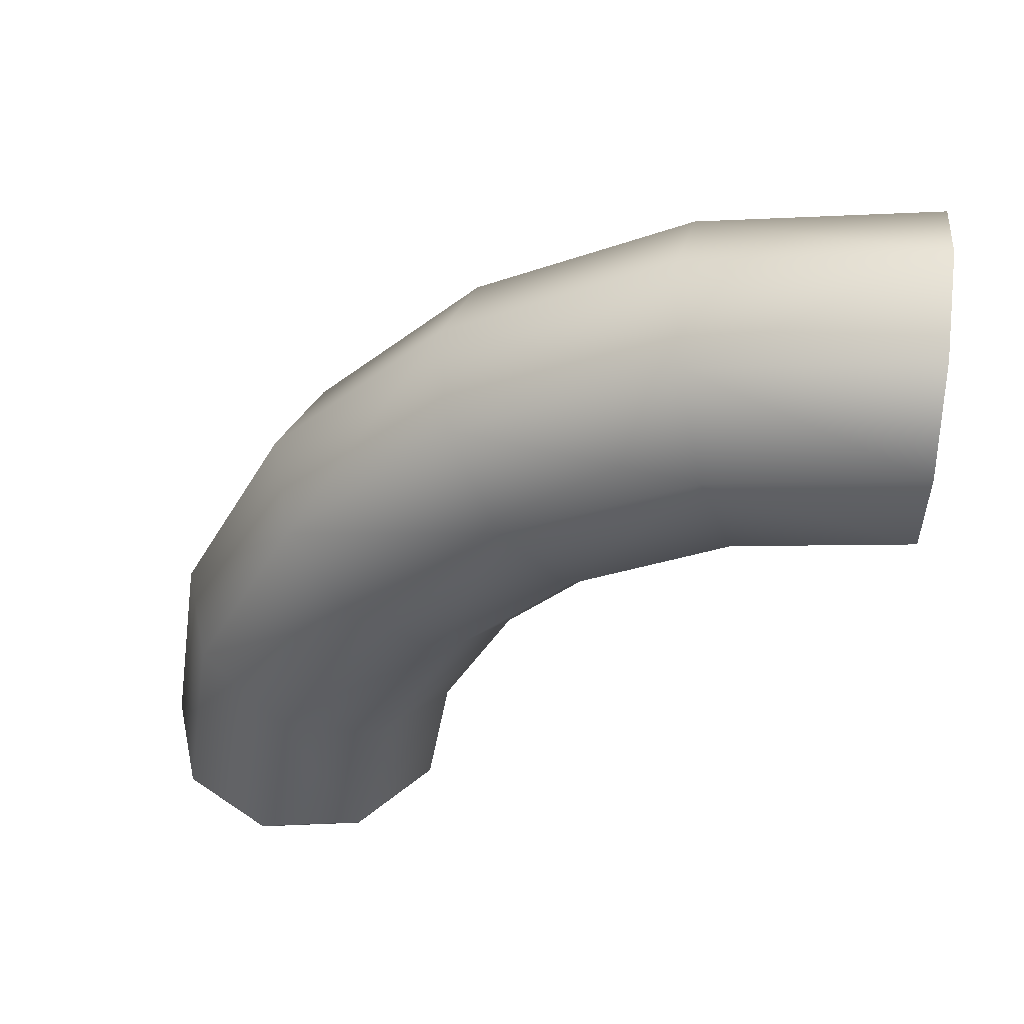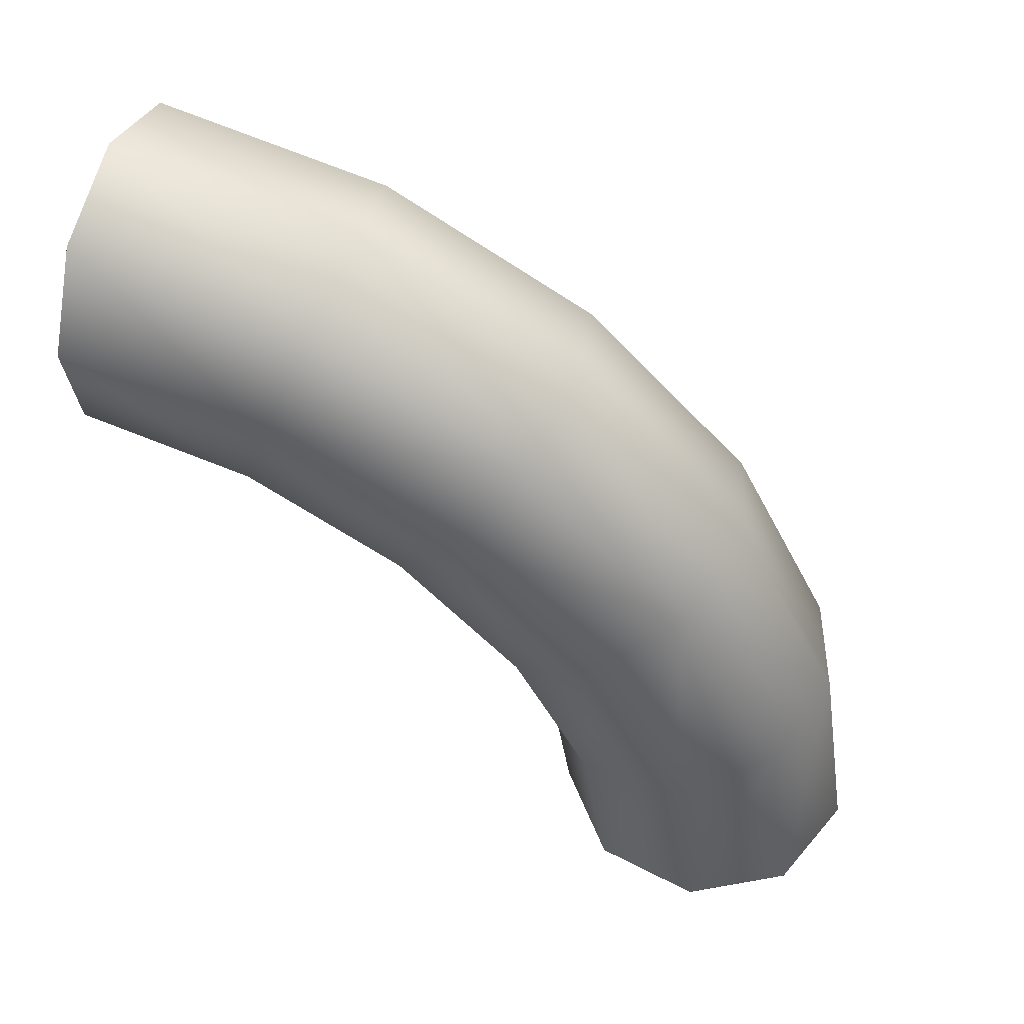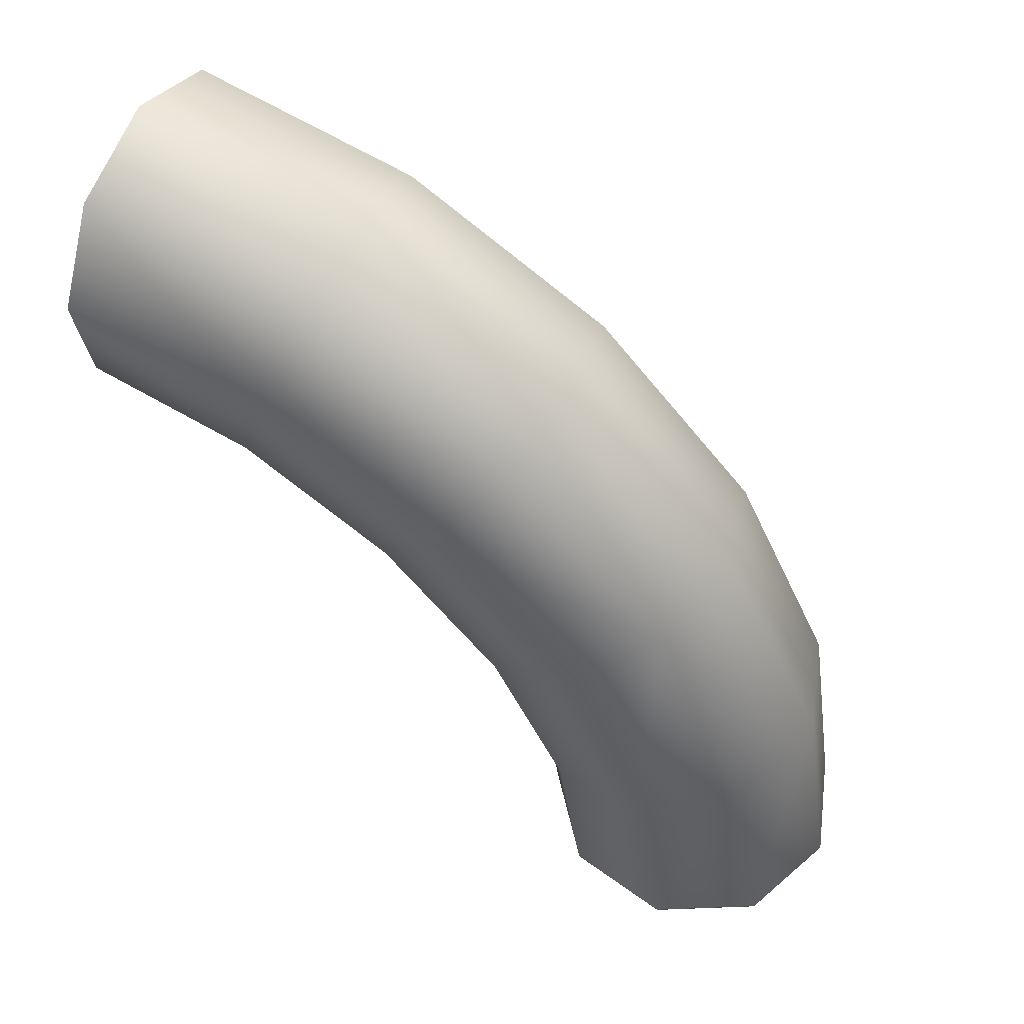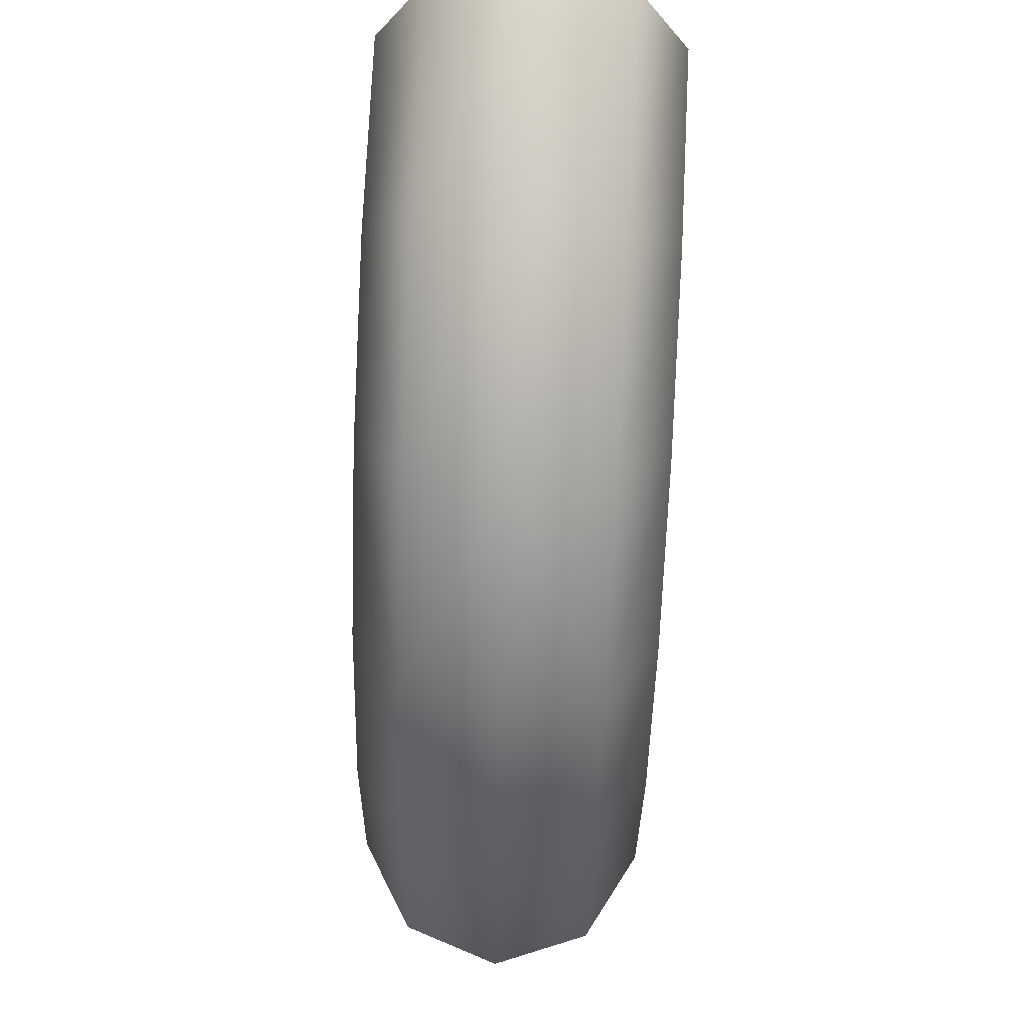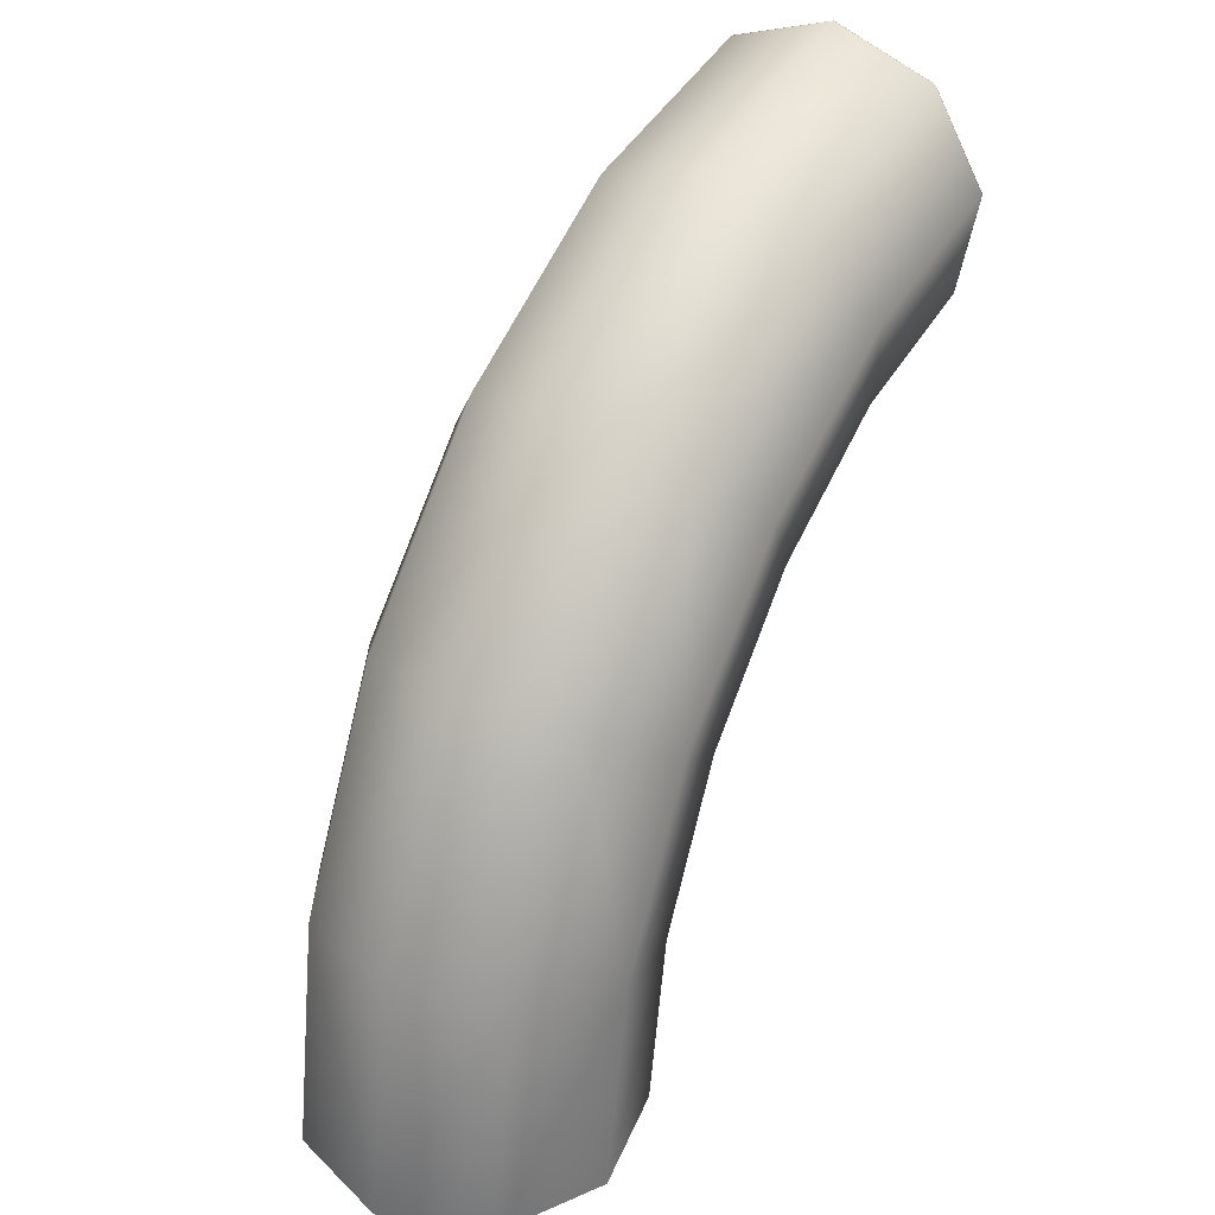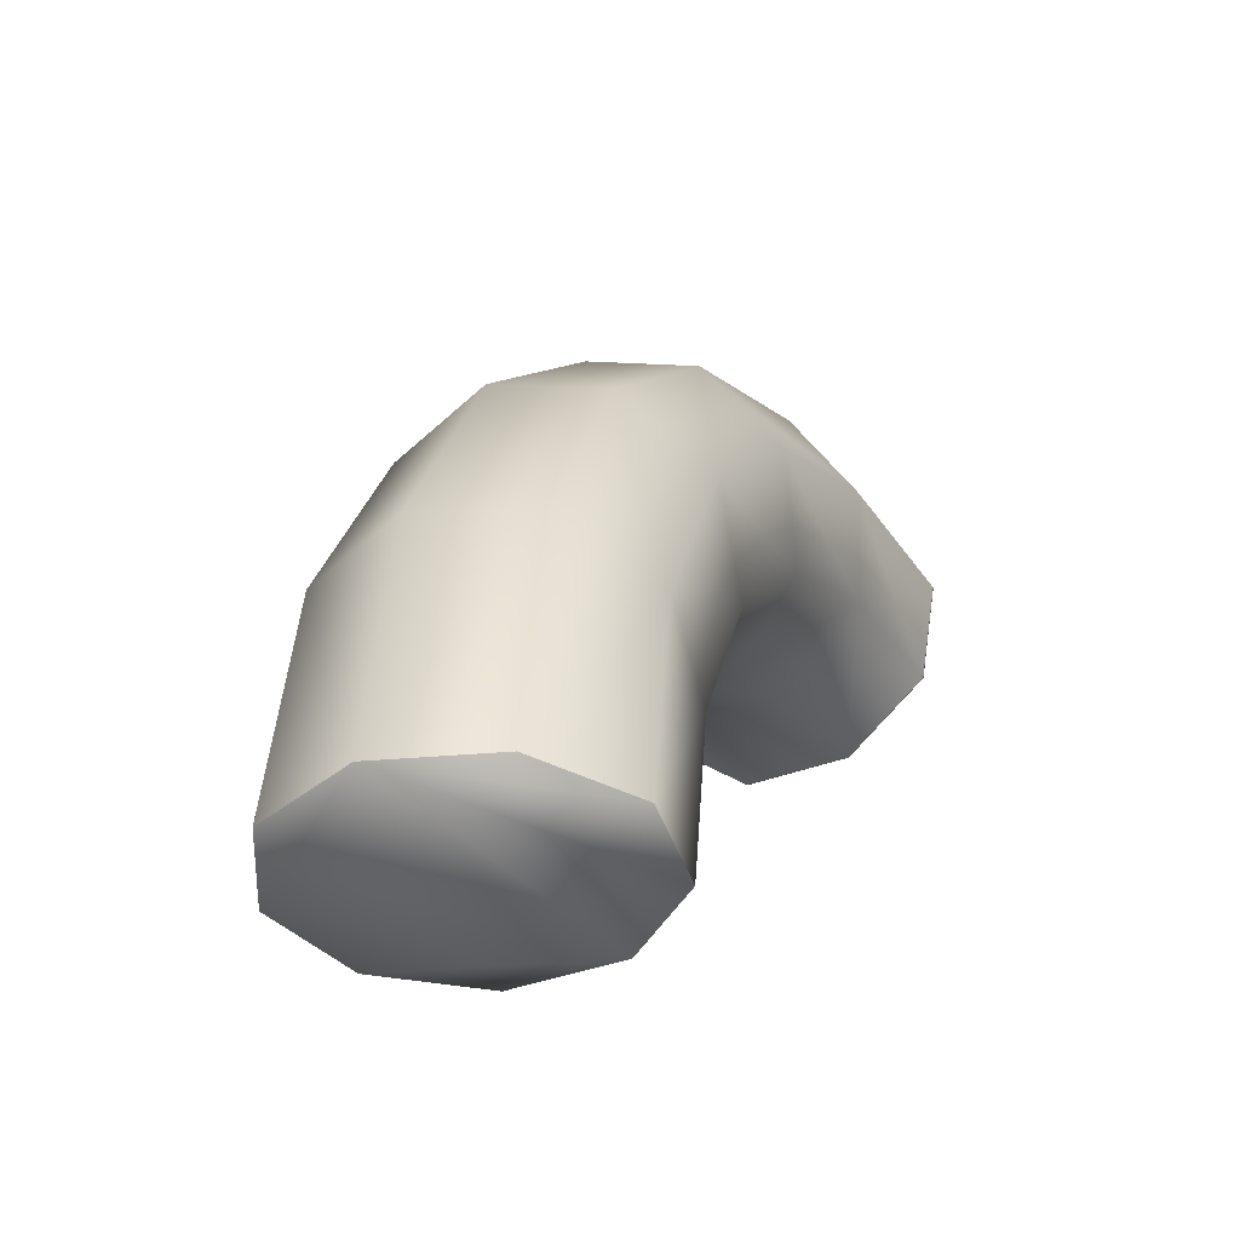
<metadata>
{"format":"obj","ext":"obj","renderer":"f3d","projection":"perspective","resolution":1024,"background":"white","views":[{"elev":47.5,"azim":-82.7,"up":"+Z"},{"elev":53.0,"azim":109.1,"up":"+Z"},{"elev":54.1,"azim":117.7,"up":"+Z"},{"elev":68.0,"azim":-177.2,"up":"+Z"},{"elev":36.7,"azim":30.5,"up":"+Y"},{"elev":-38.0,"azim":26.2,"up":"+Y"}]}
</metadata>
<code>
o Torus.002
v 0 0.6664 -0.279
v 0.1607 0.6108 -0.2971
v 0.2462 0.4699 -0.3428
v 0.2165 0.3098 -0.3949
v 0.0855 0.2052 -0.4288
v -0.0855 0.2052 -0.4288
v -0.2165 0.3098 -0.3949
v -0.2462 0.4699 -0.3428
v -0.1607 0.6108 -0.2971
v 0 0.4889 0.06946
v 0.1607 0.4415 0.03508
v 0.2462 0.3217 -0.05197
v 0.2165 0.1855 -0.151
v 0.0855 0.09655 -0.2156
v -0.0855 0.09655 -0.2156
v -0.2165 0.1855 -0.151
v -0.2462 0.3217 -0.05197
v -0.1607 0.4415 0.03508
v 0 0.2123 0.346
v 0.1607 0.1779 0.2987
v 0.2462 0.09089 0.1789
v 0.2165 -0.008099 0.04262
v 0.0855 -0.07271 -0.04631
v -0.0855 -0.07271 -0.04631
v -0.2165 -0.008099 0.04262
v -0.2462 0.09089 0.1789
v -0.1607 0.1779 0.2987
v 0 -0.1361 0.5236
v 0.1607 -0.1542 0.4679
v 0.2462 -0.2 0.3271
v 0.2165 -0.252 0.1669
v 0.0855 -0.286 0.06236
v -0.0855 -0.286 0.06236
v -0.2165 -0.252 0.1669
v -0.2462 -0.2 0.3271
v -0.1607 -0.1542 0.4679
v 0 -0.5224 0.5847
v 0.1607 -0.5224 0.5262
v 0.2462 -0.5224 0.3781
v 0.2165 -0.5224 0.2097
v 0.0855 -0.5224 0.09981
v -0.0855 -0.5224 0.09981
v -0.2165 -0.5224 0.2097
v -0.2462 -0.5224 0.3781
v -0.1607 -0.5224 0.5262
v -0 0.7276 -0.6653
v 0.1607 0.6691 -0.6653
v 0.2462 0.521 -0.6653
v 0.2165 0.3526 -0.6653
v 0.0855 0.2427 -0.6653
v -0.0855 0.2427 -0.6653
v -0.2165 0.3526 -0.6653
v -0.2462 0.521 -0.6653
v -0.1607 0.6691 -0.6653
v 0 -0.5224 0.5847
v 0.1607 -0.5224 0.5262
v 0.2462 -0.5224 0.3781
v 0.2165 -0.5224 0.2097
v 0.0855 -0.5224 0.09981
v -0.0855 -0.5224 0.09981
v -0.2165 -0.5224 0.2097
v -0.2462 -0.5224 0.3781
v -0.1607 -0.5224 0.5262
v -0 0.7276 -0.667
v 0.1607 0.6691 -0.667
v 0.2462 0.521 -0.667
v 0.2165 0.3526 -0.667
v 0.0855 0.2427 -0.667
v -0.0855 0.2427 -0.667
v -0.2165 0.3526 -0.667
v -0.2462 0.521 -0.667
v -0.1607 0.6691 -0.667
f 1 47 46
f 2 48 47
f 3 49 48
f 4 50 49
f 5 51 50
f 6 52 51
f 52 8 53
f 8 54 53
f 54 1 46
f 1 11 2
f 11 3 2
f 12 4 3
f 4 14 5
f 14 6 5
f 15 7 6
f 16 8 7
f 17 9 8
f 18 1 9
f 19 11 10
f 11 21 12
f 21 13 12
f 22 14 13
f 23 15 14
f 15 25 16
f 16 26 17
f 26 18 17
f 18 19 10
f 28 20 19
f 20 30 21
f 30 22 21
f 31 23 22
f 32 24 23
f 24 34 25
f 25 35 26
f 35 27 26
f 36 19 27
f 37 29 28
f 38 30 29
f 39 31 30
f 31 41 32
f 41 33 32
f 33 43 34
f 43 35 34
f 44 36 35
f 36 37 28
f 37 56 38
f 39 56 57
f 40 57 58
f 40 59 41
f 42 59 60
f 42 61 43
f 43 62 44
f 44 63 45
f 45 55 37
f 51 68 50
f 59 55 62
f 70 71 64
f 48 65 47
f 51 70 69
f 49 66 48
f 52 71 70
f 50 67 49
f 47 64 46
f 53 72 71
f 54 64 72
f 1 2 47
f 2 3 48
f 3 4 49
f 4 5 50
f 5 6 51
f 6 7 52
f 52 7 8
f 8 9 54
f 54 9 1
f 1 10 11
f 11 12 3
f 12 13 4
f 4 13 14
f 14 15 6
f 15 16 7
f 16 17 8
f 17 18 9
f 18 10 1
f 19 20 11
f 11 20 21
f 21 22 13
f 22 23 14
f 23 24 15
f 15 24 25
f 16 25 26
f 26 27 18
f 18 27 19
f 28 29 20
f 20 29 30
f 30 31 22
f 31 32 23
f 32 33 24
f 24 33 34
f 25 34 35
f 35 36 27
f 36 28 19
f 37 38 29
f 38 39 30
f 39 40 31
f 31 40 41
f 41 42 33
f 33 42 43
f 43 44 35
f 44 45 36
f 36 45 37
f 37 55 56
f 39 38 56
f 40 39 57
f 40 58 59
f 42 41 59
f 42 60 61
f 43 61 62
f 44 62 63
f 45 63 55
f 51 69 68
f 61 60 59
f 59 58 55
f 58 57 55
f 57 56 55
f 55 63 62
f 62 61 59
f 71 72 64
f 64 65 66
f 66 67 64
f 67 68 64
f 68 69 64
f 69 70 64
f 48 66 65
f 51 52 70
f 49 67 66
f 52 53 71
f 50 68 67
f 47 65 64
f 53 54 72
f 54 46 64

</code>
